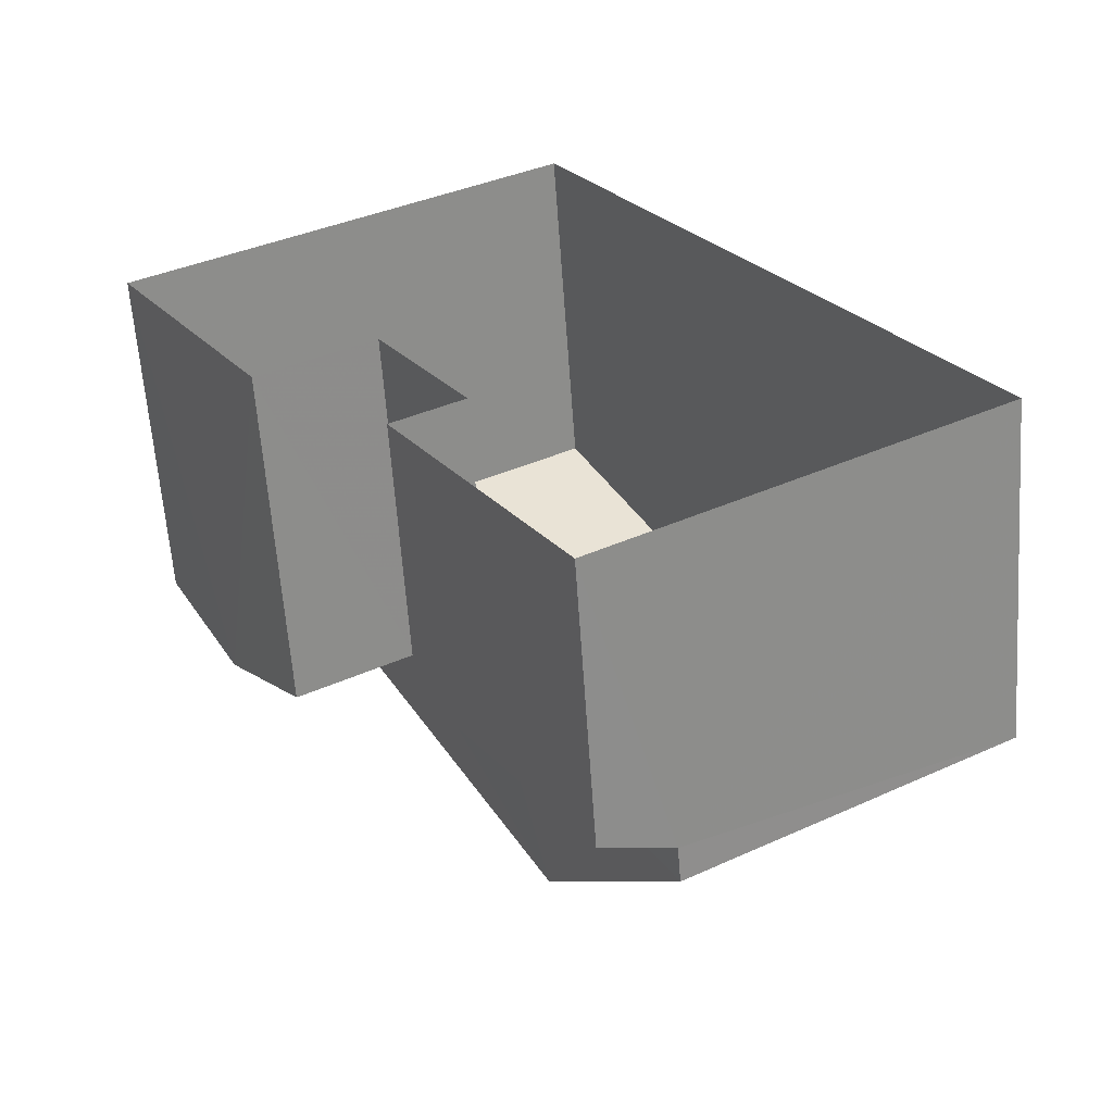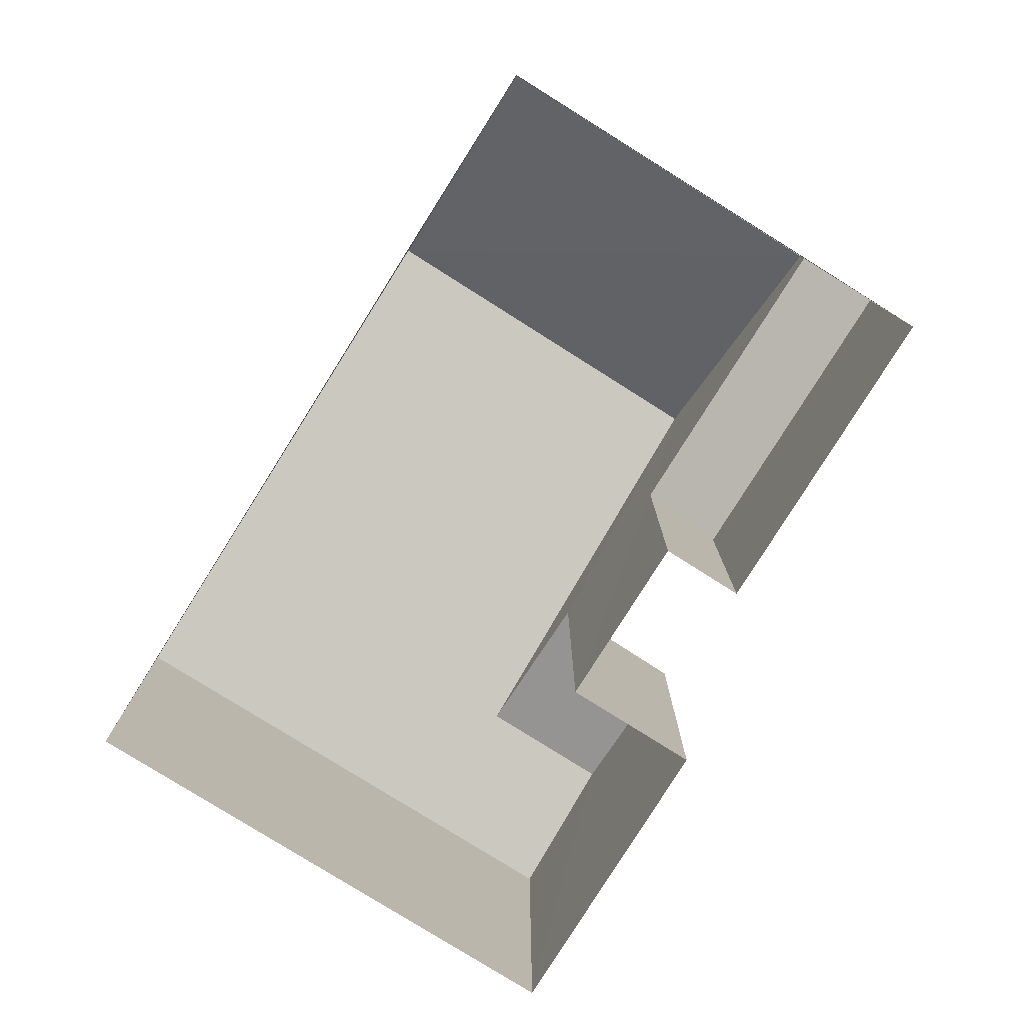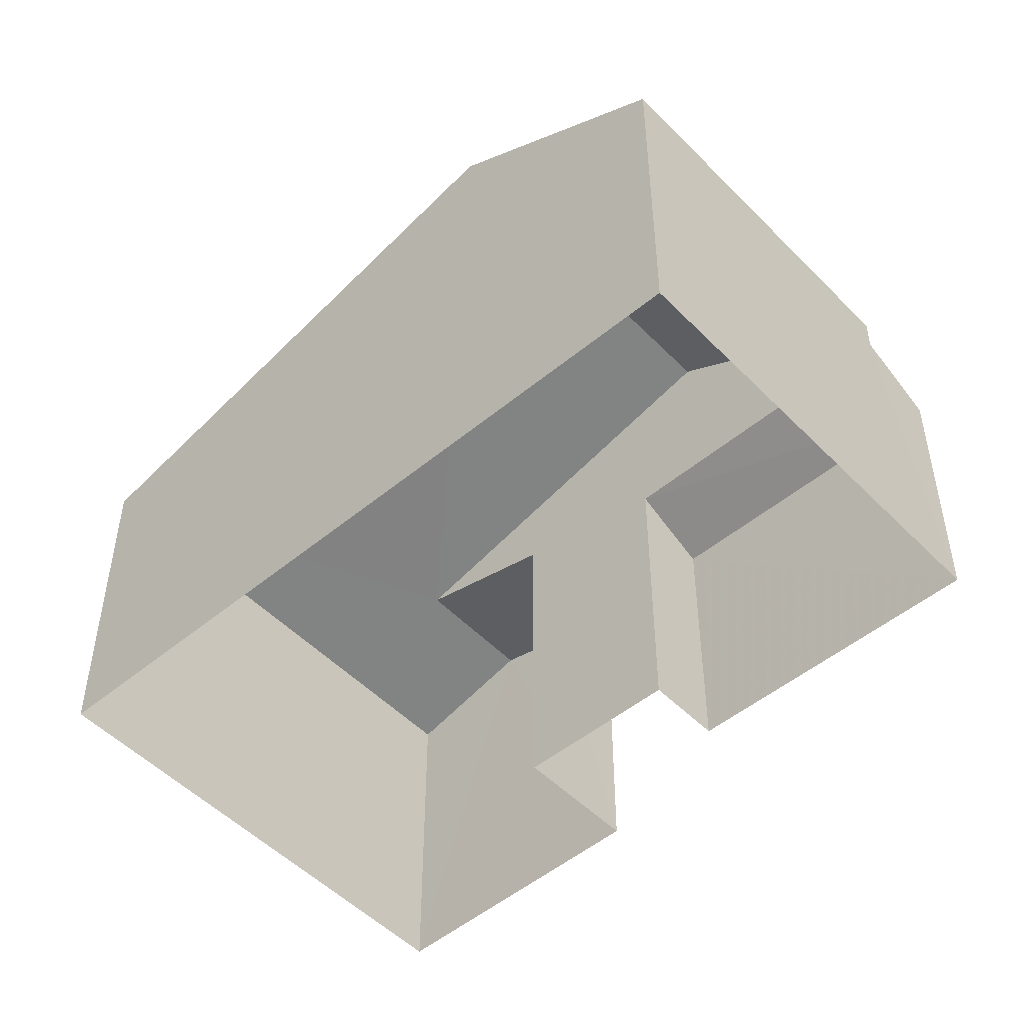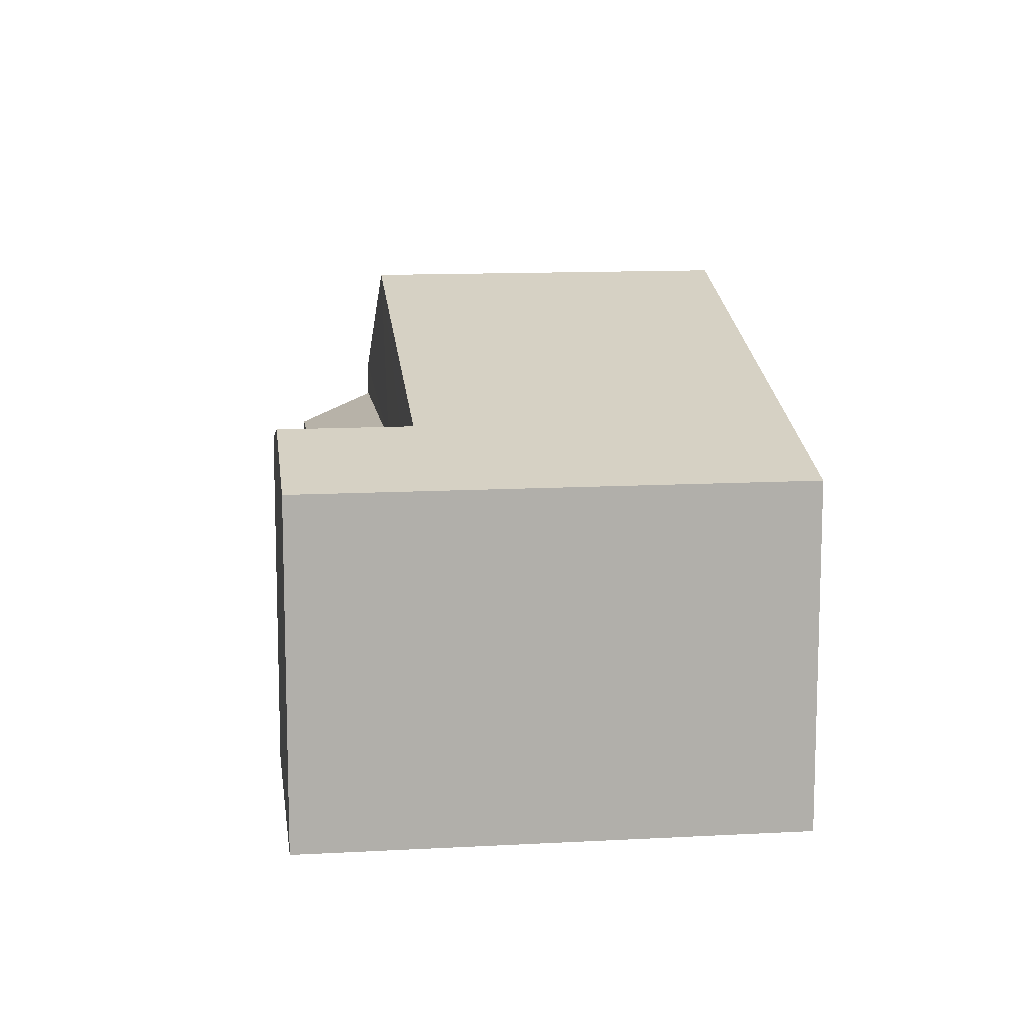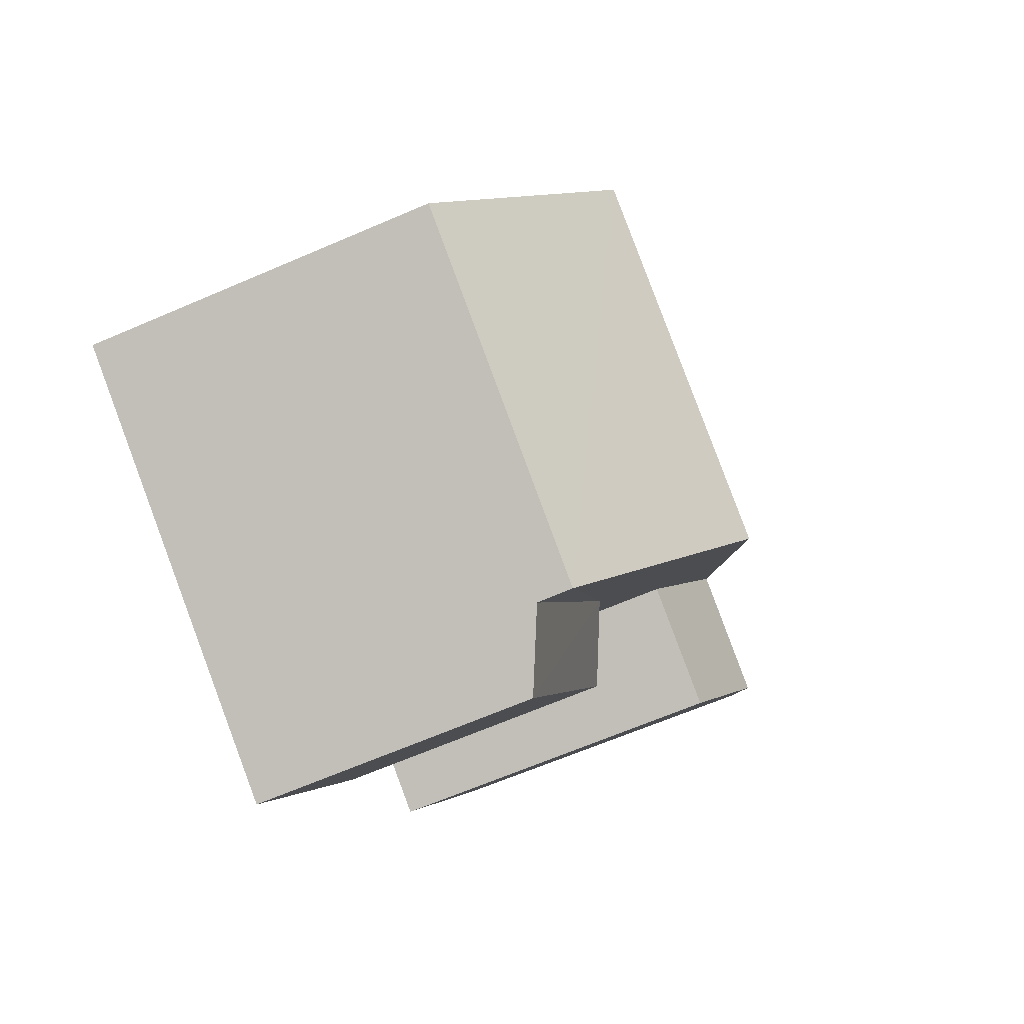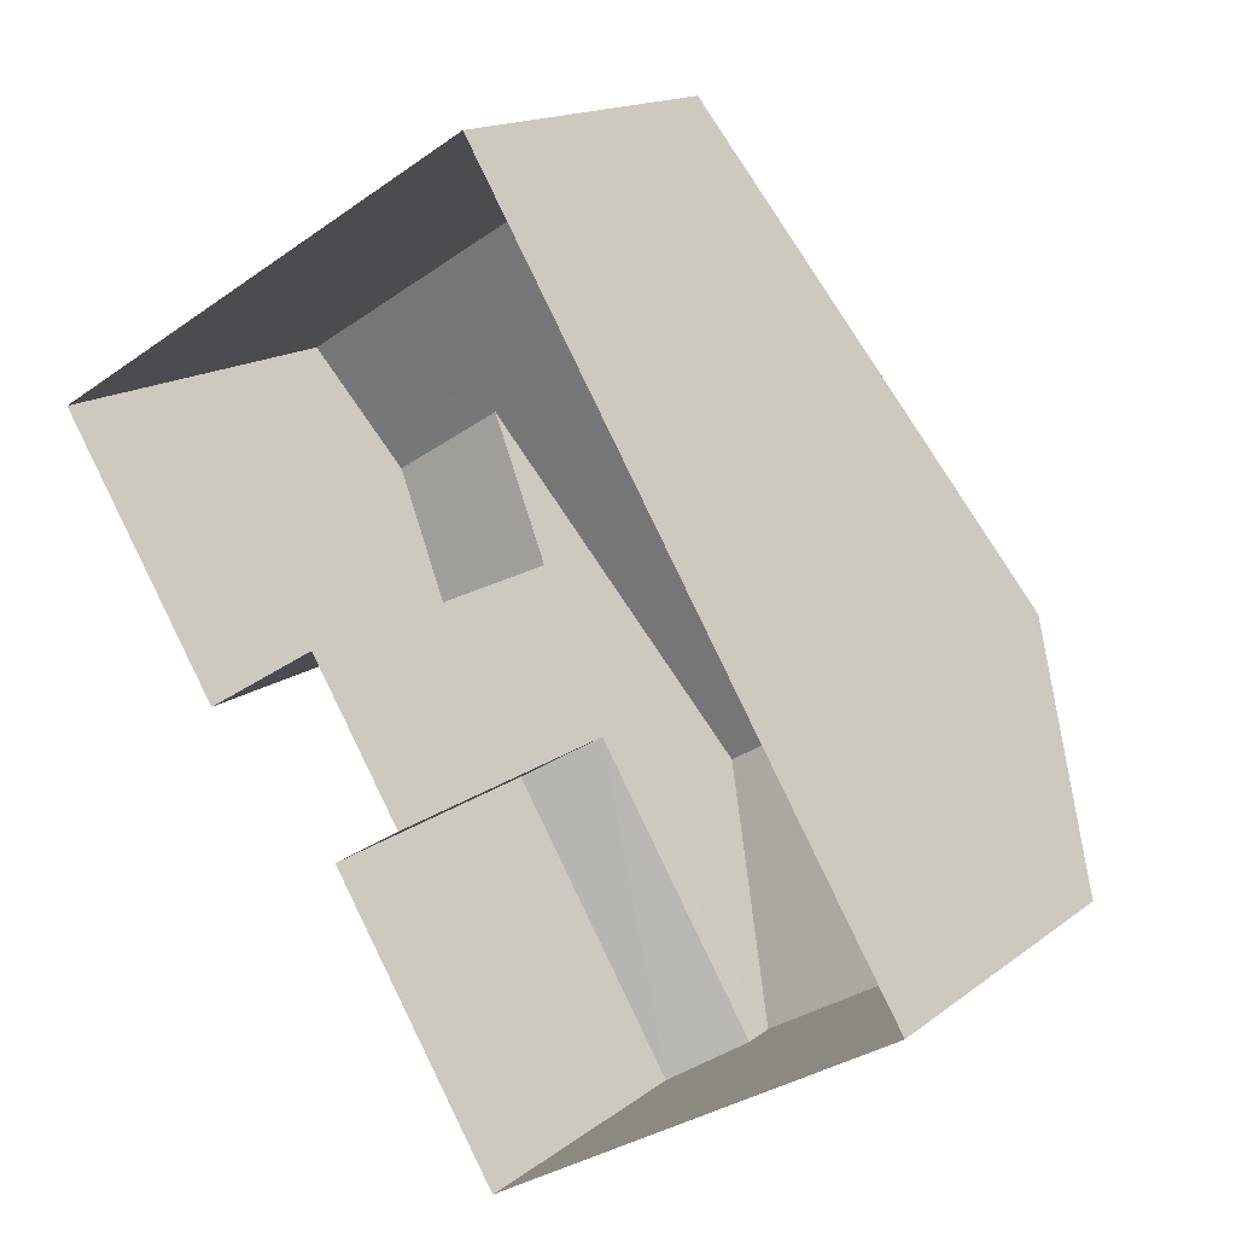
<metadata>
{"format":"obj","ext":"obj","renderer":"f3d","projection":"perspective","resolution":1024,"background":"white","views":[{"elev":-61.3,"azim":-175.9,"up":"+Y"},{"elev":-79.5,"azim":-63.5,"up":"+Z"},{"elev":-50.7,"azim":-79.2,"up":"+Z"},{"elev":12.3,"azim":141.2,"up":"+Z"},{"elev":-63.1,"azim":-65.8,"up":"+Y"},{"elev":15.5,"azim":-147.0,"up":"+Y"}]}
</metadata>
<code>
v -3.12e+05 4.306e+04 22.72
v -3.12e+05 4.307e+04 22.72
v -3.12e+05 4.306e+04 22.72
v -3.12e+05 4.306e+04 22.72
v -3.12e+05 4.306e+04 22.71
v -3.121e+05 4.306e+04 22.71
v -3.12e+05 4.305e+04 22.71
v -3.12e+05 4.306e+04 22.71
v -3.12e+05 4.306e+04 28.49
v -3.12e+05 4.305e+04 27.85
v -3.12e+05 4.306e+04 27.85
v -3.12e+05 4.305e+04 28.49
v -3.12e+05 4.306e+04 29.15
v -3.12e+05 4.306e+04 29.15
v -3.12e+05 4.306e+04 29.82
v -3.12e+05 4.306e+04 29.82
v -3.121e+05 4.306e+04 31.72
v -3.12e+05 4.307e+04 29.16
v -3.12e+05 4.306e+04 29.16
v -3.12e+05 4.306e+04 31.71
v -3.12e+05 4.305e+04 29.15
v -3.121e+05 4.306e+04 29.15
f 1 2 3
f 3 4 1
f 5 6 2
f 7 6 5
f 8 7 5
f 5 2 1
f 9 10 11
f 9 12 10
f 13 14 15
f 16 13 15
f 17 16 18
f 18 16 19
f 17 20 16
f 19 16 15
f 17 21 20
f 17 22 21
f 13 4 14
f 13 1 4
f 10 12 7
f 7 12 6
f 6 12 22
f 12 21 22
f 18 3 2
f 18 19 3
f 14 4 15
f 4 3 15
f 3 19 15
f 18 2 17
f 2 6 17
f 6 22 17
f 21 12 9
f 1 9 5
f 21 9 20
f 20 13 16
f 1 13 9
f 9 13 20
f 5 11 8
f 5 9 11
f 11 7 8
f 11 10 7

</code>
